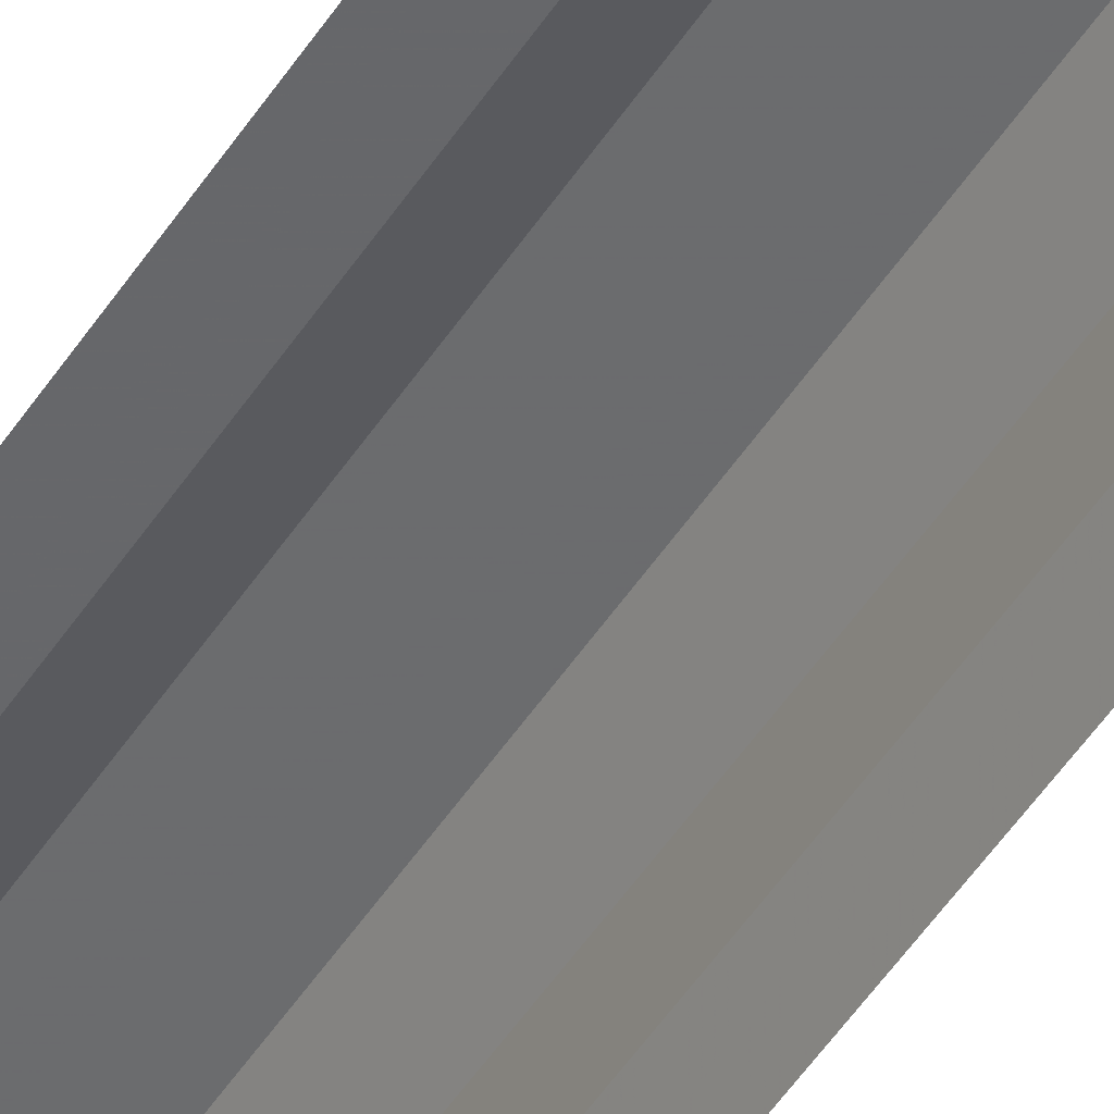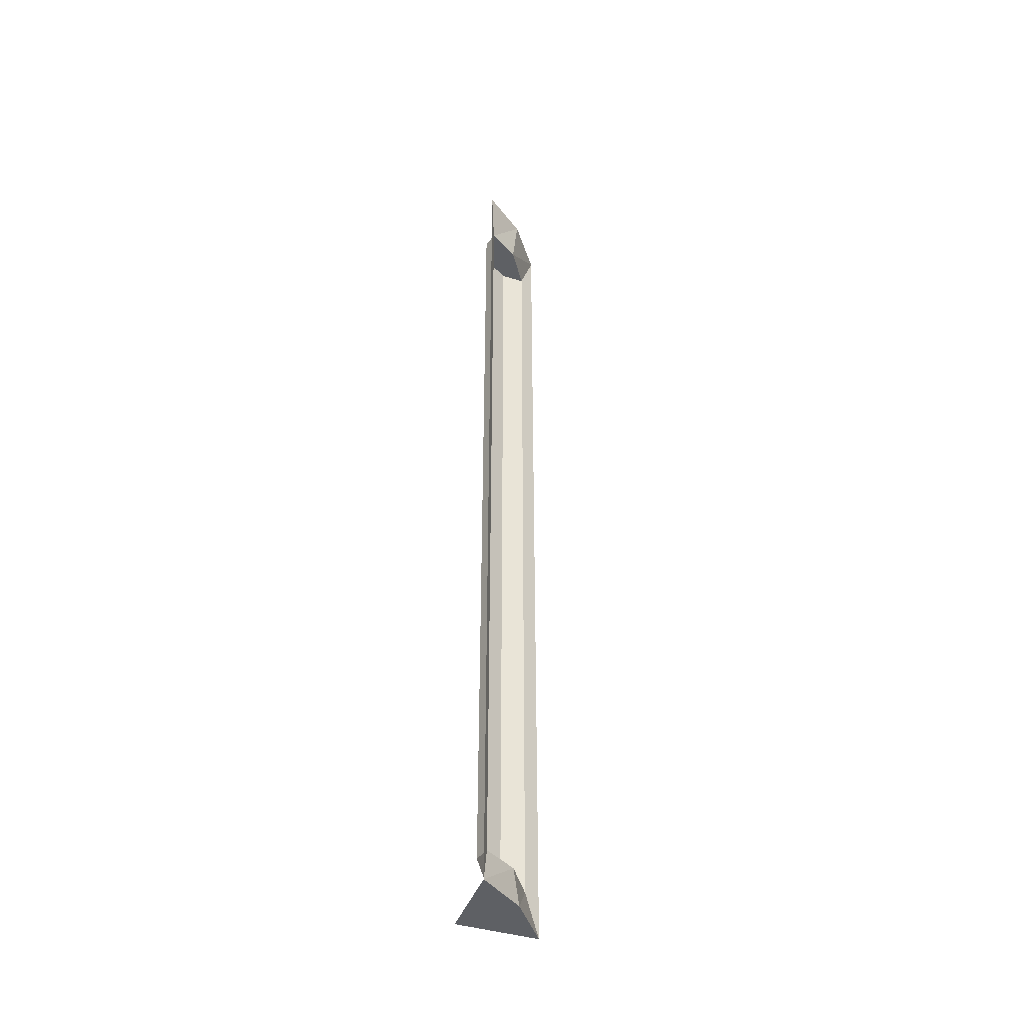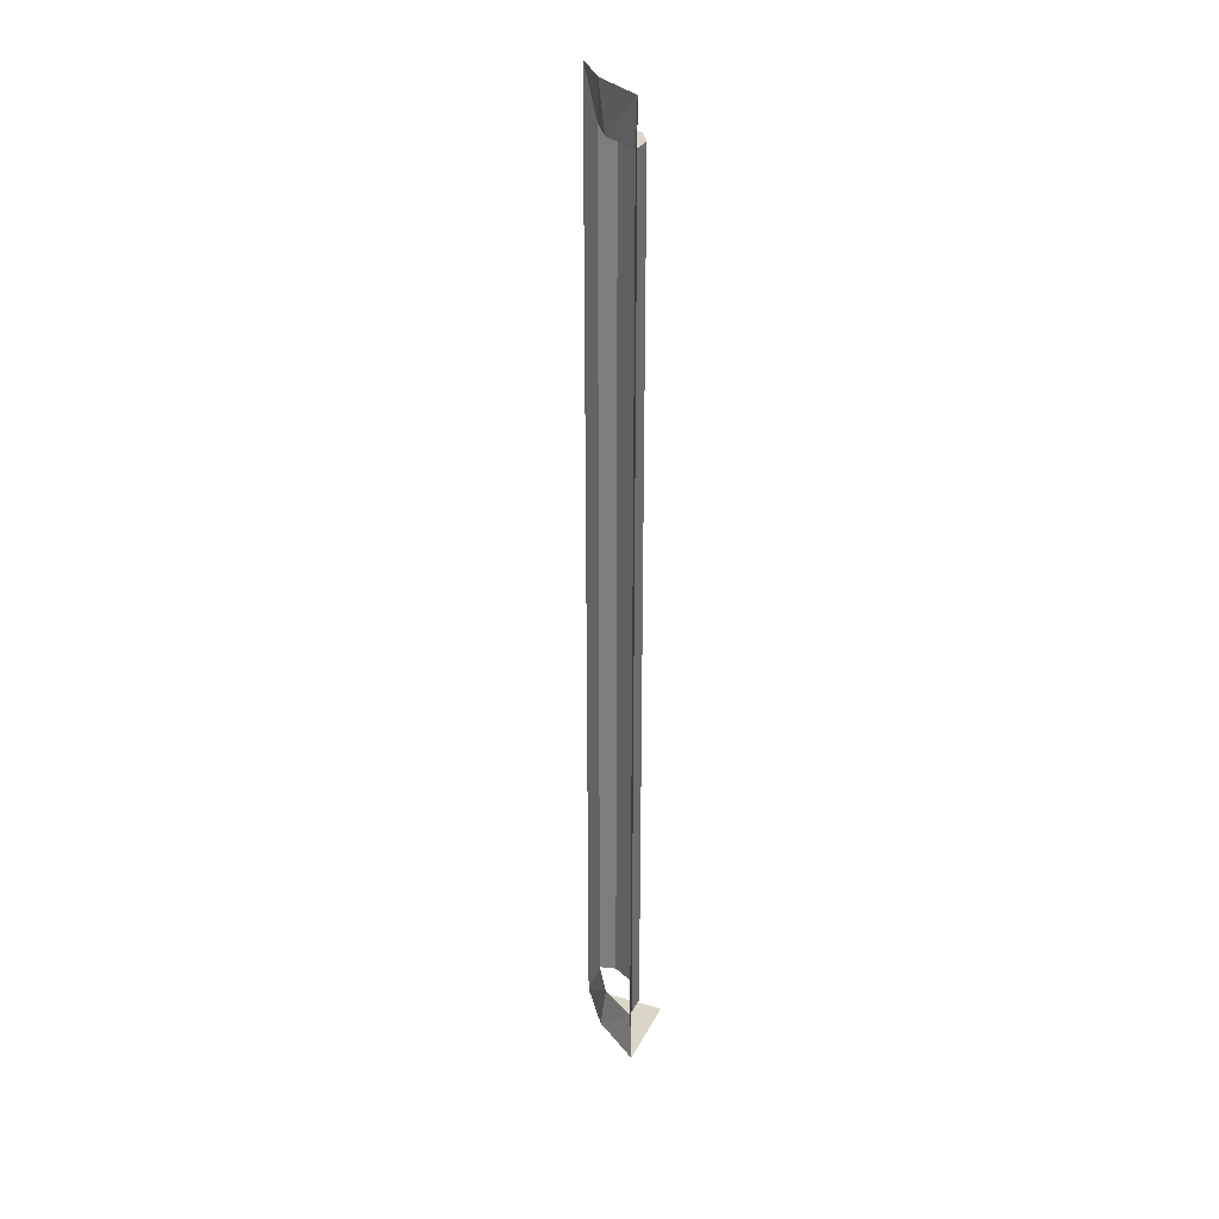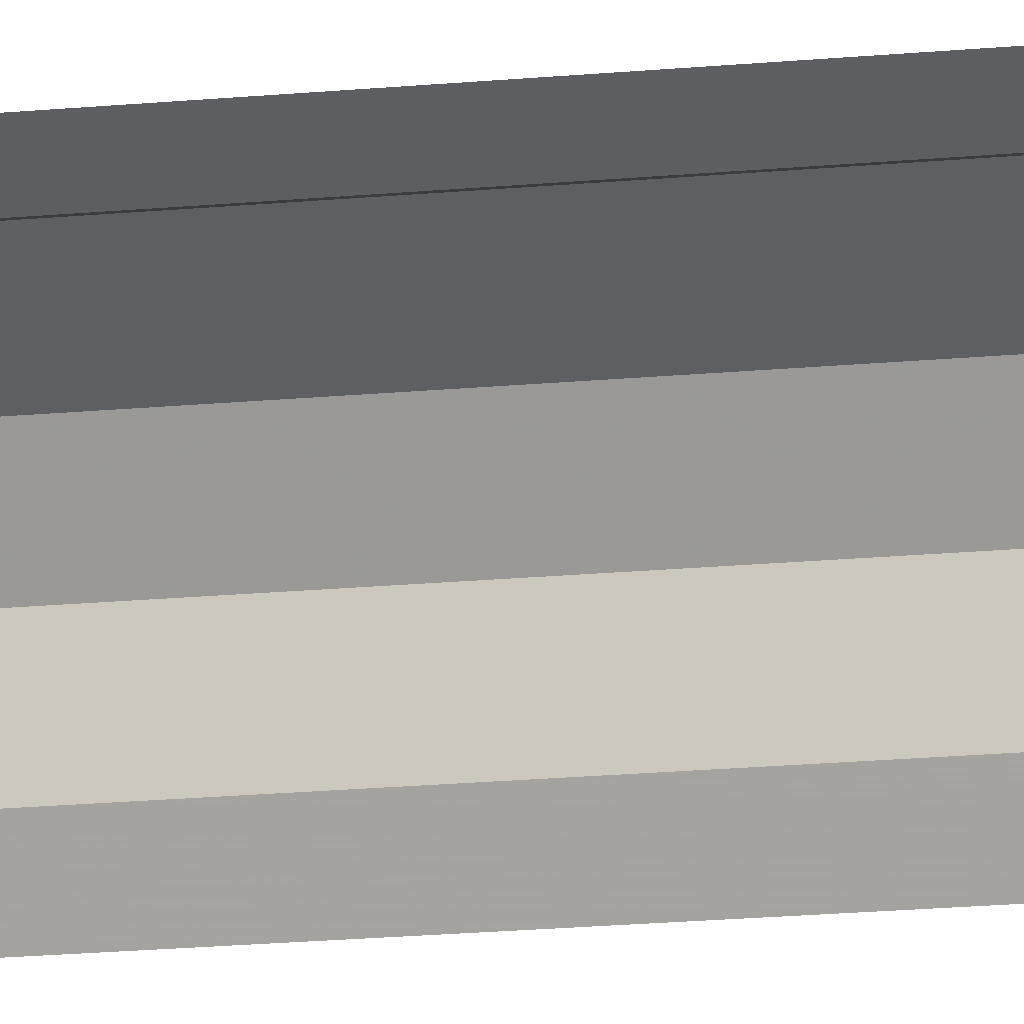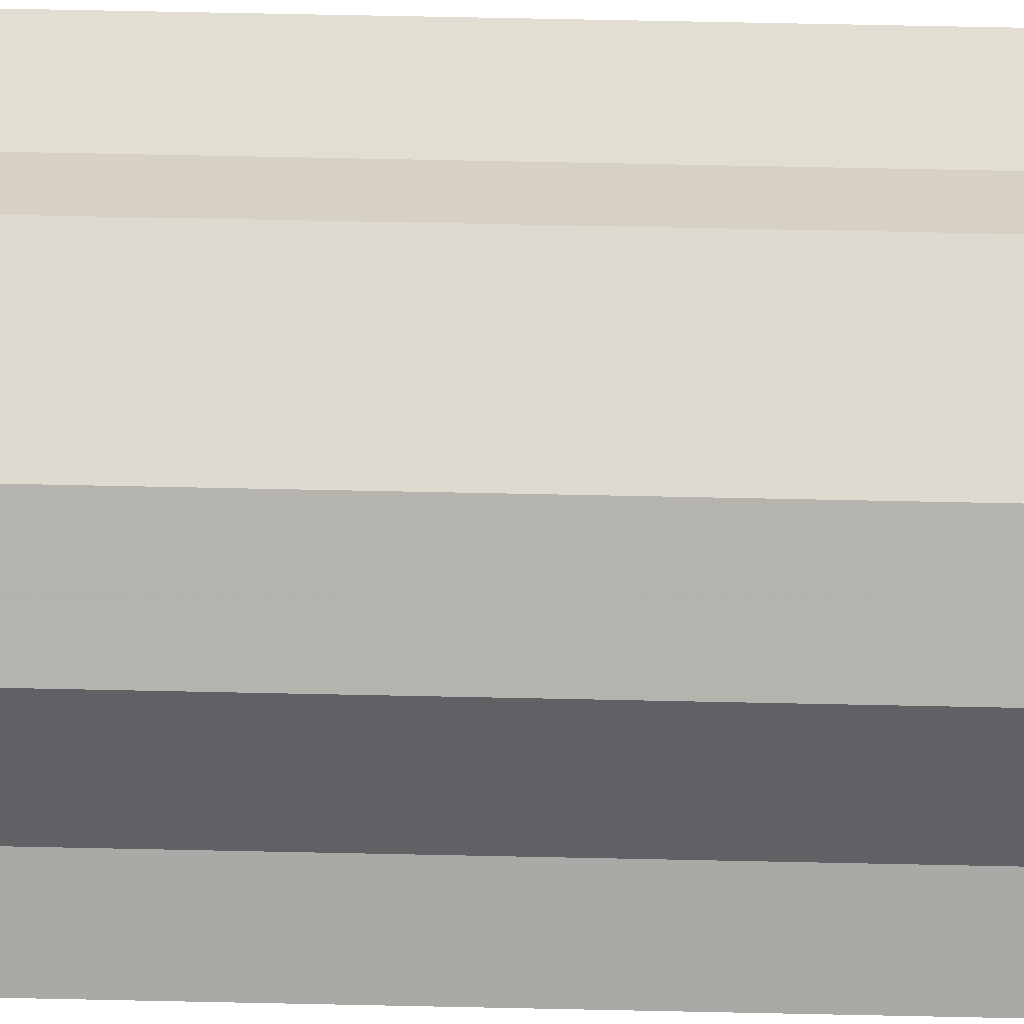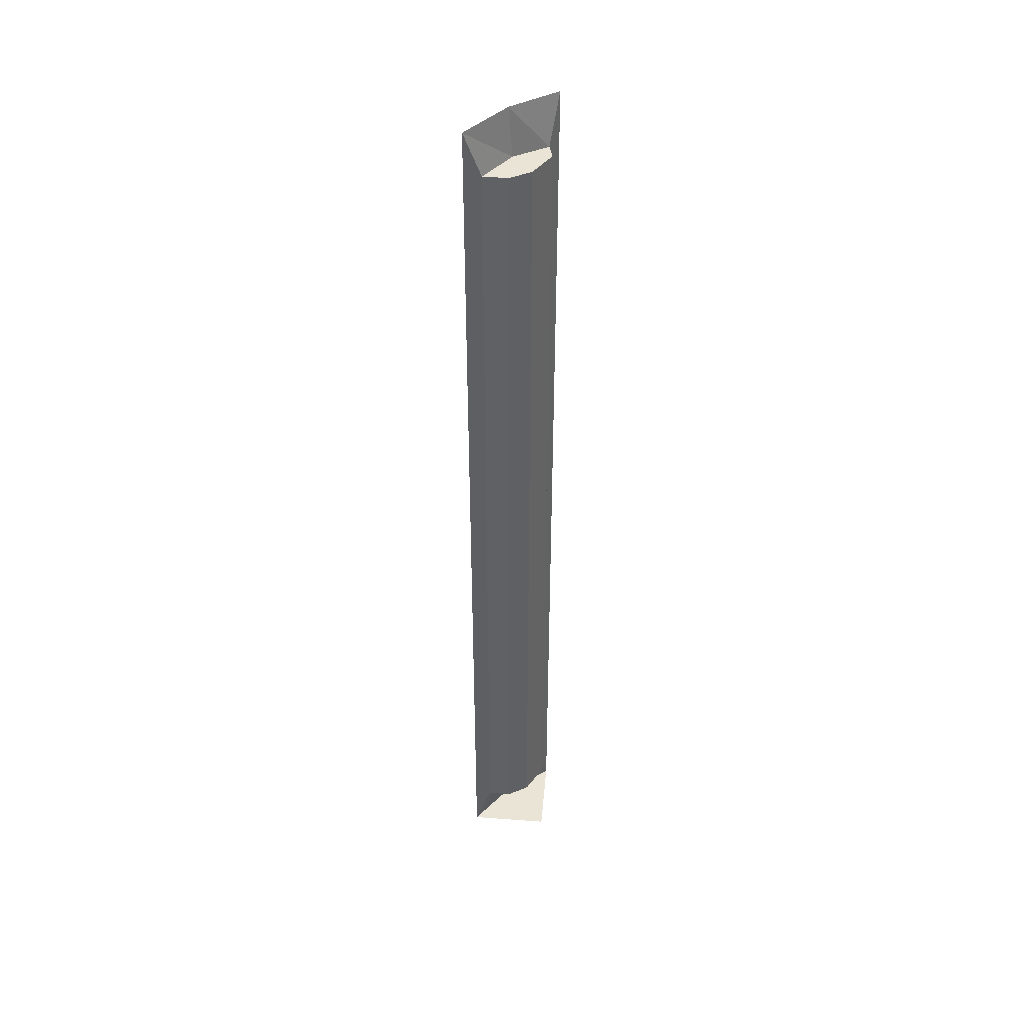
<metadata>
{"format":"obj","ext":"obj","renderer":"f3d","projection":"perspective","resolution":1024,"background":"white","views":[{"elev":-42.0,"azim":151.6,"up":"+Z"},{"elev":-43.1,"azim":70.5,"up":"+Y"},{"elev":29.5,"azim":-157.3,"up":"+Y"},{"elev":-13.5,"azim":104.2,"up":"+Z"},{"elev":40.8,"azim":-88.3,"up":"+Z"},{"elev":42.6,"azim":-84.9,"up":"+Y"}]}
</metadata>
<code>
v -0.3438 -1.875 0.5
v -0.5 -1.875 0.5
v -0.5 -1.875 0.3438
v -0.4062 -1.875 0.4141
v -0.4141 -1.797 0.4219
v -0.375 -1.797 0.4844
v -0.3438 -1.656 0.5
v -0.375 -1.594 0.4844
v -0.3438 -1.477 0.5
v -0.375 -1.43 0.4844
v -0.3438 -1.305 0.5
v -0.375 -1.273 0.4844
v -0.3438 -0.6797 0.5
v -0.375 -0.7109 0.4844
v -0.3438 -0.1641 0.5
v -0.375 -0.2422 0.4844
v -0.3438 0 0.5
v -0.375 -0.09375 0.4844
v -0.4062 0 0.4141
v -0.4141 -0.09375 0.4219
v -0.5 0 0.3438
v -0.4844 -0.09375 0.375
v -0.5 -0.1641 0.3438
v -0.4844 -0.2422 0.375
v -0.5 -0.6797 0.3438
v -0.4844 -0.7109 0.375
v -0.5 -1.305 0.3438
v -0.4844 -1.273 0.375
v -0.5 -1.477 0.3438
v -0.4844 -1.43 0.375
v -0.5 -1.656 0.3438
v -0.4844 -1.594 0.375
v -0.4844 -1.797 0.375
v -0.4609 -0.2422 0.4609
v -0.4844 -0.2422 0.4219
v -0.4844 -0.09375 0.4219
v -0.4609 -0.09375 0.4609
v -0.4062 -0.2422 0.4922
v -0.4062 -0.4297 0.4922
v -0.4609 -0.4297 0.4609
v -0.4844 -0.4297 0.4219
v -0.4062 -0.09375 0.4922
v -0.4062 -0.7266 0.4922
v -0.4609 -0.7266 0.4609
v -0.4844 -0.7266 0.4219
v -0.4609 -1.367 0.4609
v -0.4844 -1.367 0.4219
v -0.4062 -1.367 0.4922
v -0.4062 -1.594 0.4922
v -0.4609 -1.594 0.4609
v -0.4844 -1.594 0.4219
v -0.4609 -1.797 0.4609
v -0.4844 -1.797 0.4219
v -0.4062 -1.797 0.4922
f 1 2 3
f 1 3 4
f 45 44 46
f 45 46 47
f 44 43 48
f 44 48 46
f 1 4 5
f 1 5 6
f 1 6 7
f 7 6 8
f 7 8 9
f 9 8 10
f 9 10 11
f 11 10 12
f 11 12 13
f 13 12 14
f 13 14 15
f 15 14 16
f 15 16 17
f 17 16 18
f 17 18 19
f 19 18 20
f 19 20 21
f 21 20 22
f 21 22 23
f 23 22 24
f 23 24 25
f 25 24 26
f 25 26 27
f 27 26 28
f 27 28 29
f 29 28 30
f 29 30 31
f 31 30 32
f 31 32 3
f 3 32 33
f 3 33 4
f 4 33 5
f 34 35 36
f 34 36 37
f 34 37 38
f 34 38 39
f 34 39 40
f 34 40 35
f 35 40 41
f 37 42 38
f 39 43 40
f 40 43 44
f 40 44 41
f 41 44 45
f 35 41 26
f 35 26 24
f 35 24 36
f 36 24 22
f 36 22 37
f 37 22 20
f 37 20 42
f 38 42 18
f 38 18 16
f 38 16 39
f 39 16 14
f 39 14 43
f 41 45 28
f 41 28 26
f 45 47 30
f 45 30 28
f 46 48 49
f 46 49 50
f 46 50 47
f 47 50 51
f 47 51 32
f 47 32 30
f 51 53 33
f 51 33 32
f 20 18 42
f 14 12 43
f 43 12 48
f 48 12 10
f 48 10 49
f 49 10 8
f 49 8 54
f 54 8 6
f 51 50 52
f 51 52 53
f 50 49 54
f 50 54 52

</code>
